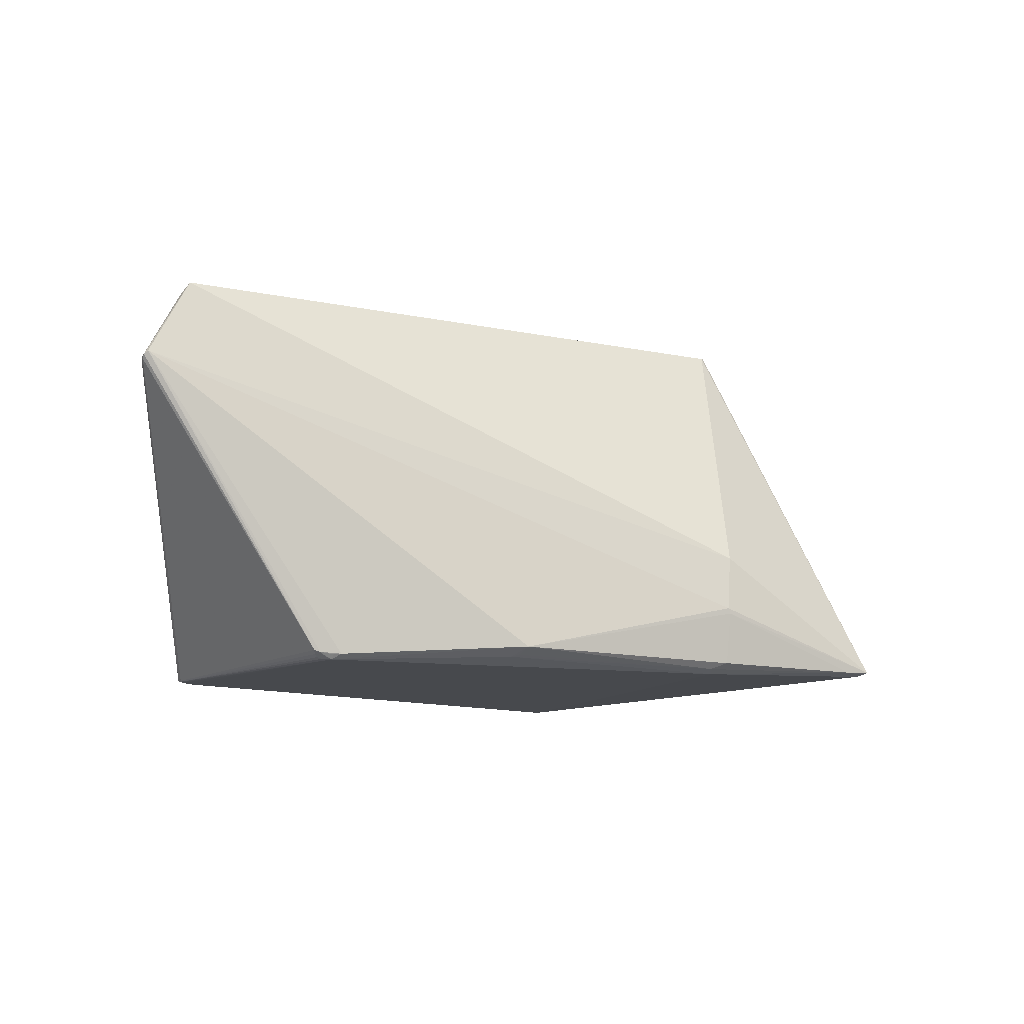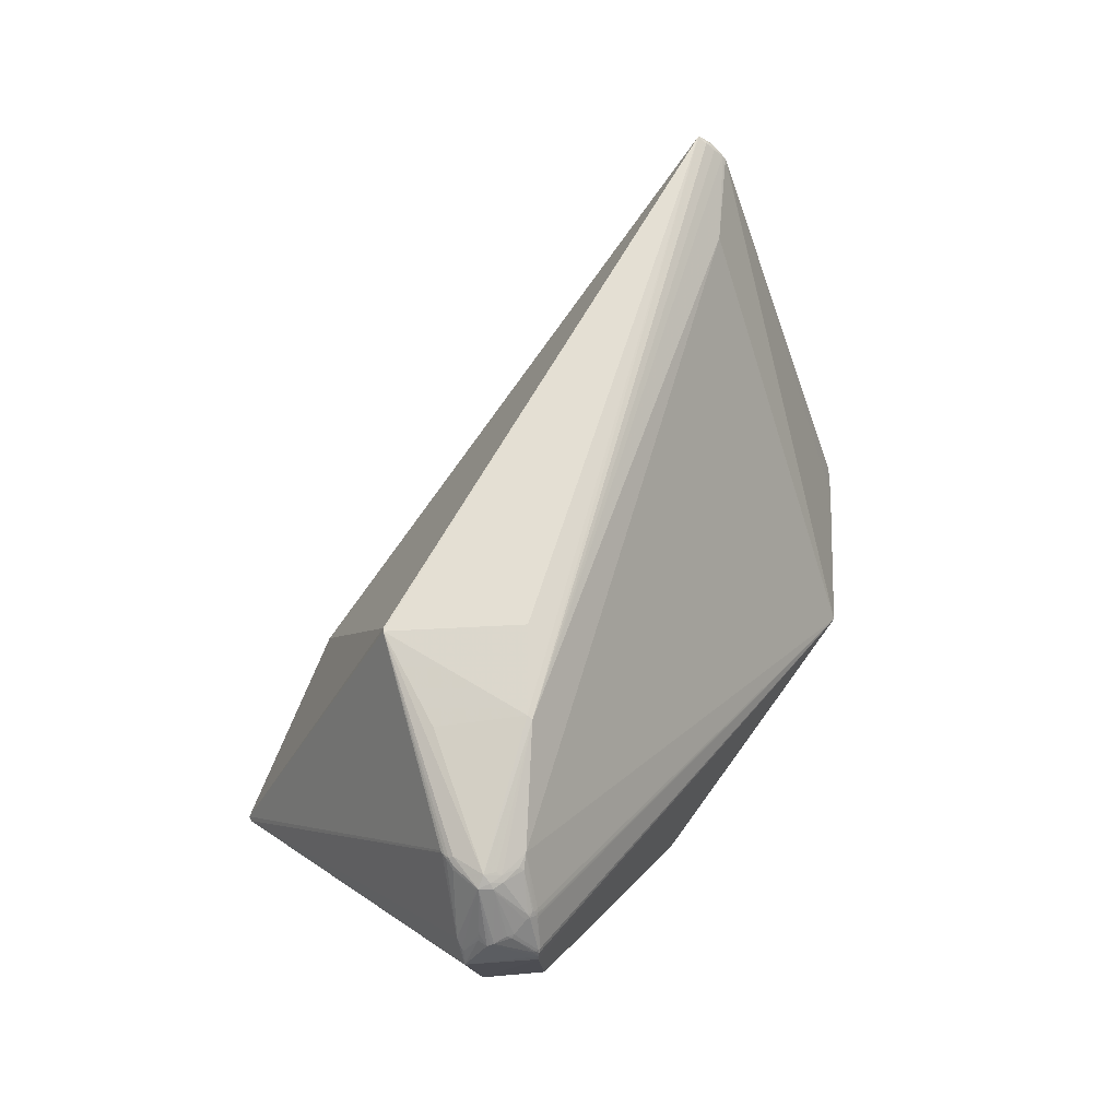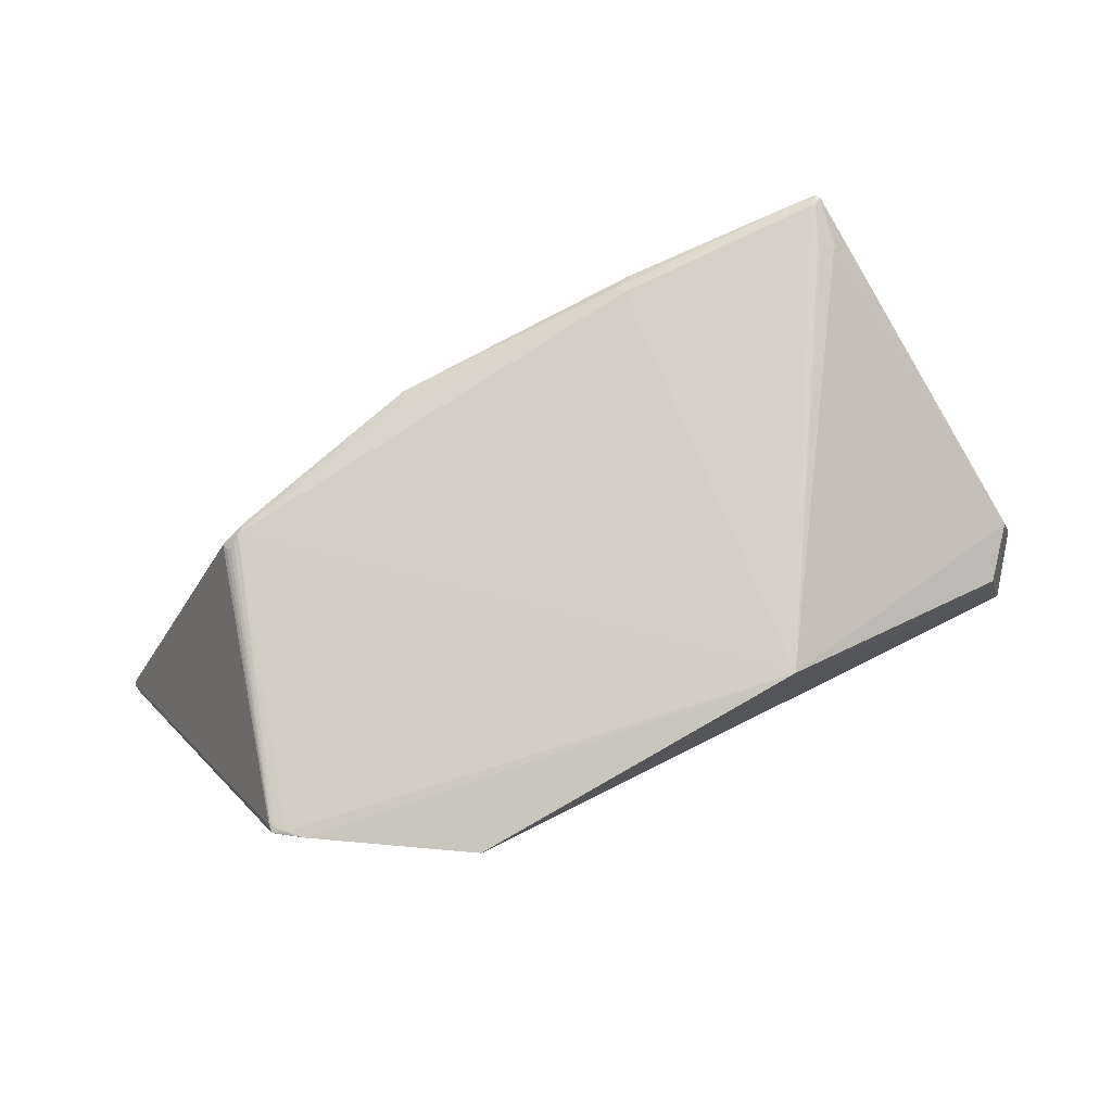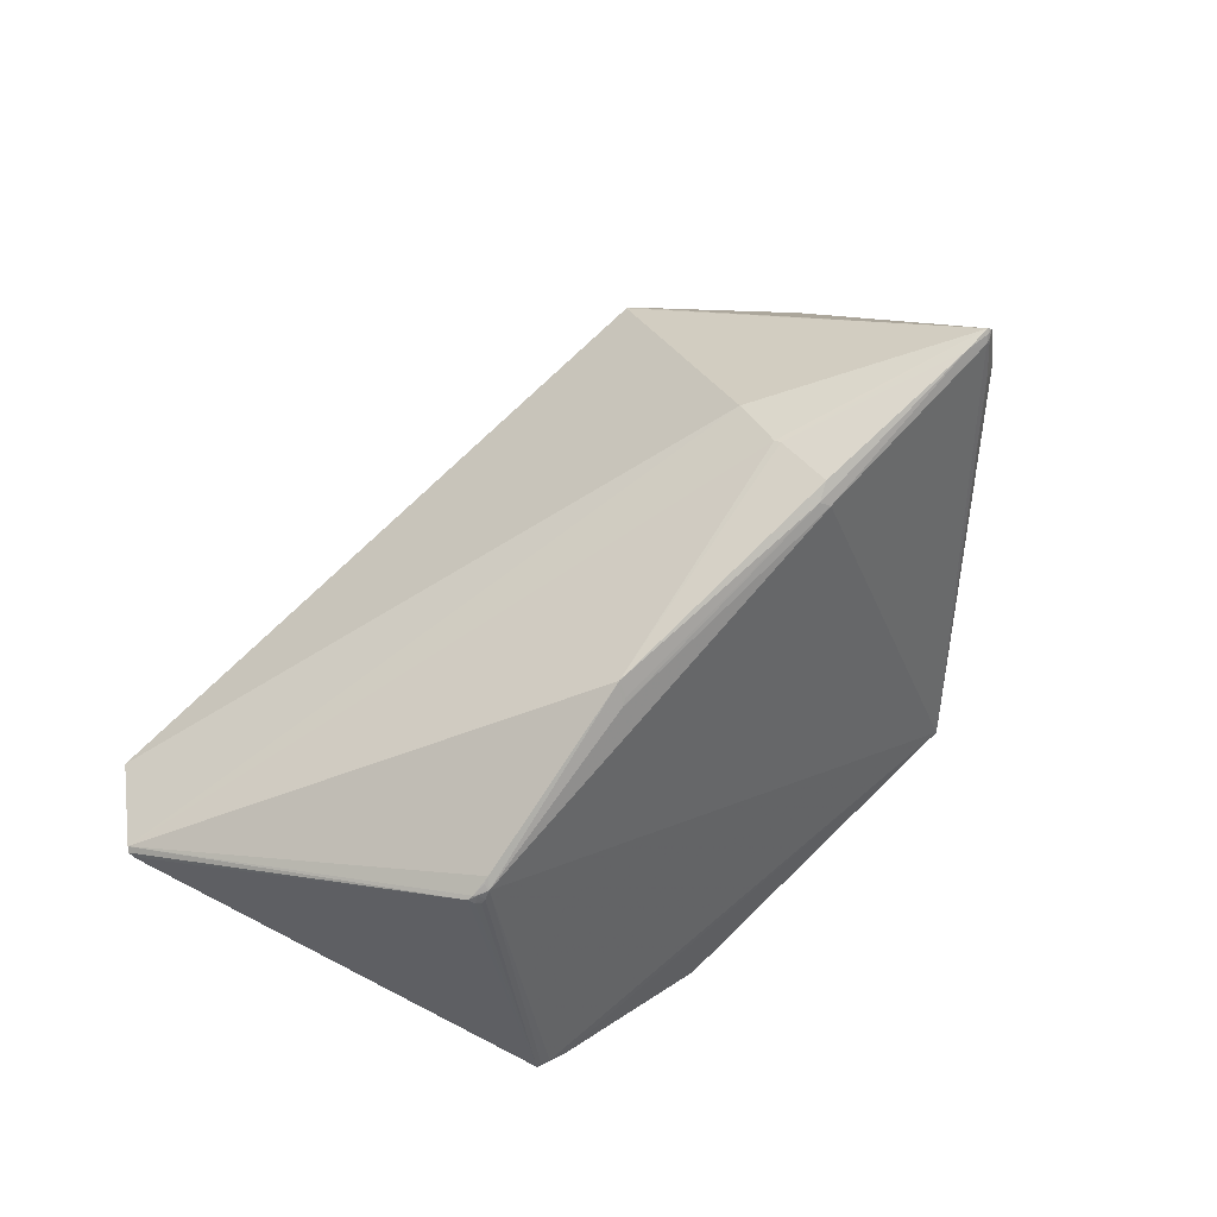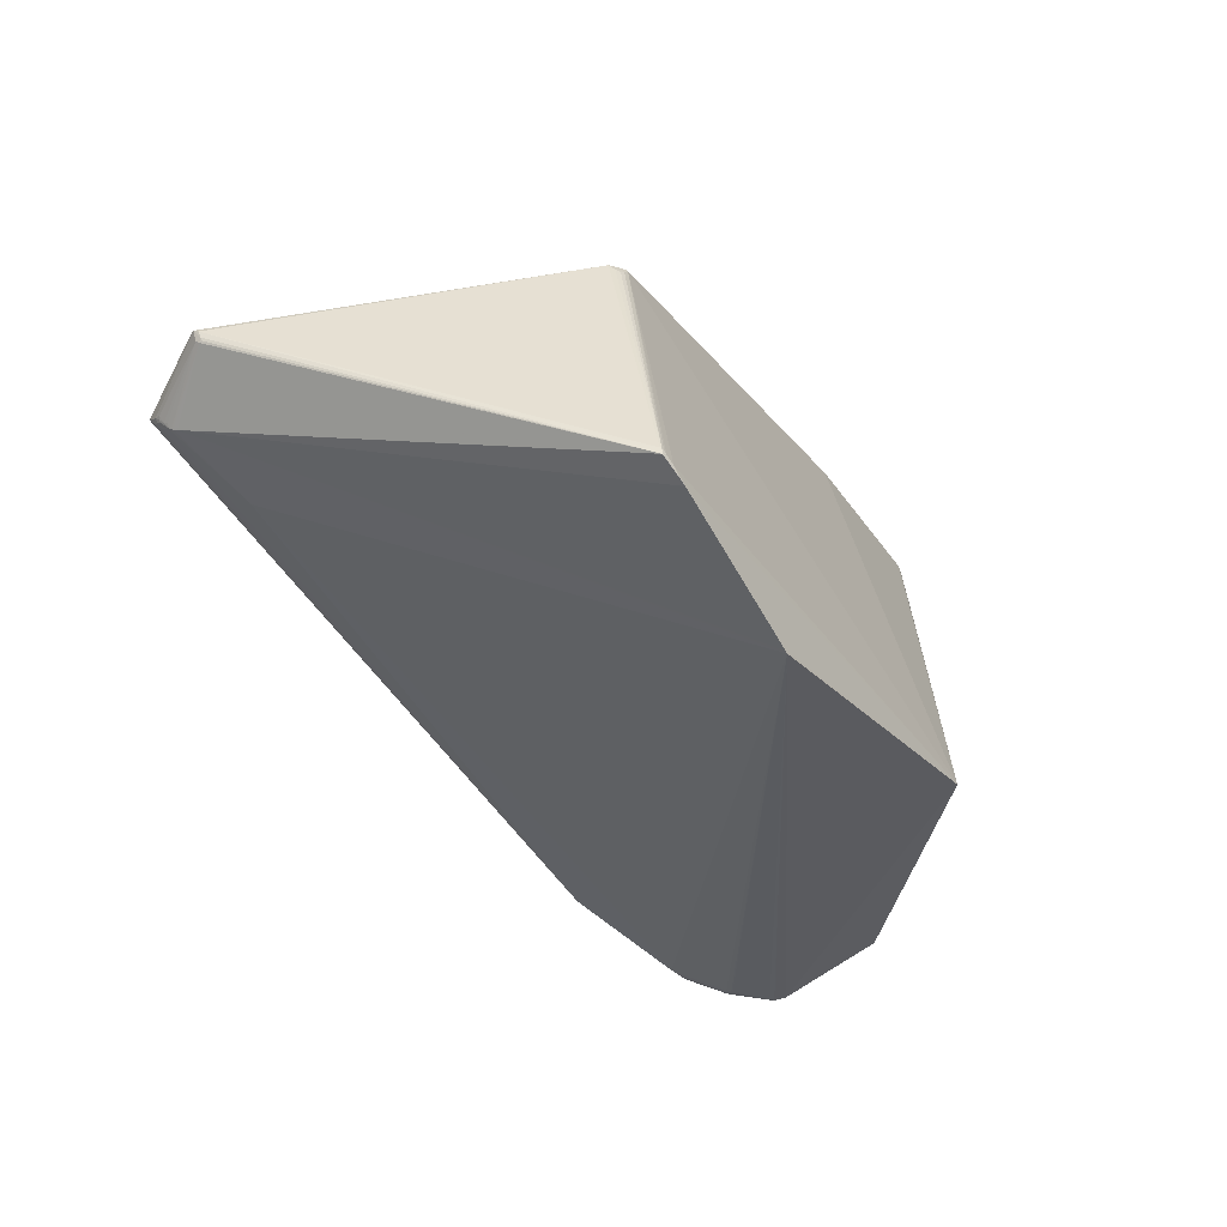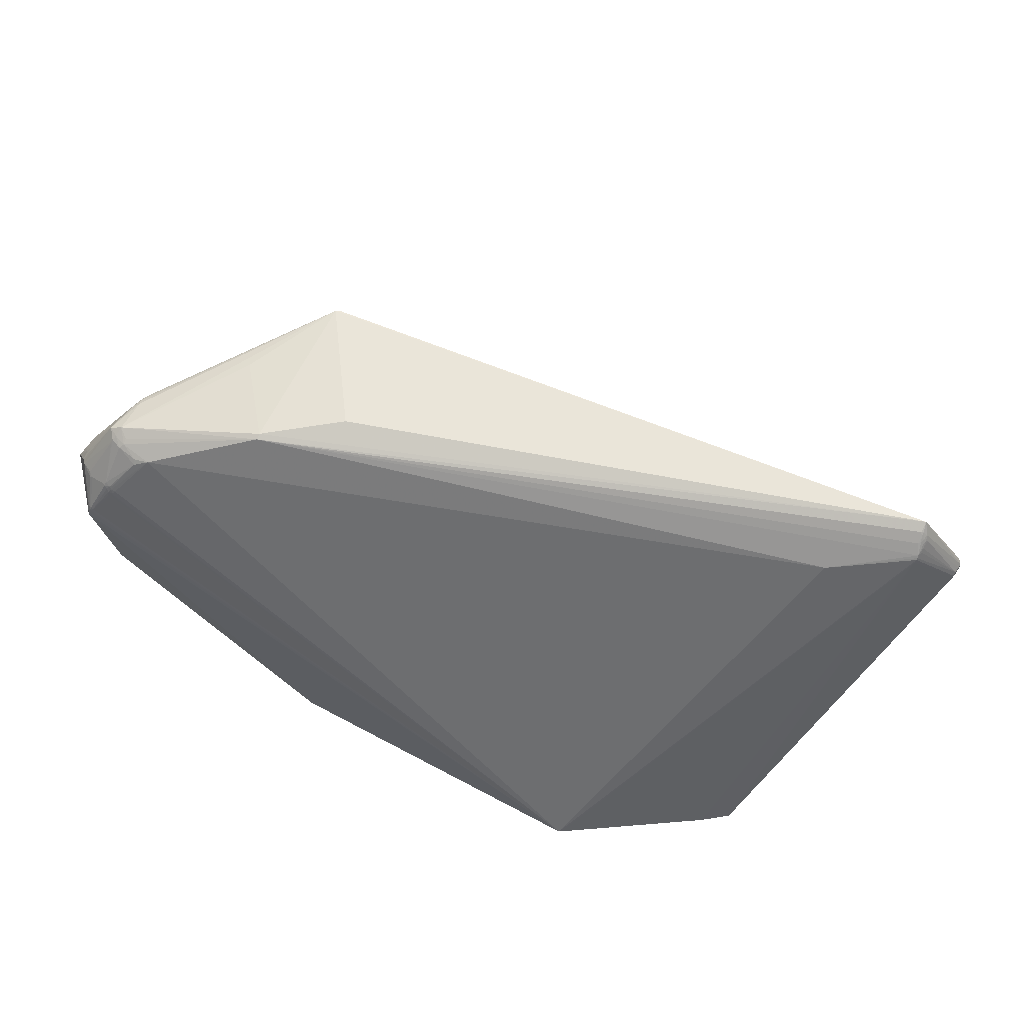
<metadata>
{"format":"obj","ext":"obj","renderer":"f3d","projection":"perspective","resolution":1024,"background":"white","views":[{"elev":-9.9,"azim":-50.8,"up":"+Y"},{"elev":65.4,"azim":96.9,"up":"+Y"},{"elev":-10.6,"azim":5.0,"up":"+Z"},{"elev":44.2,"azim":-39.0,"up":"+Z"},{"elev":-59.5,"azim":-57.9,"up":"+Z"},{"elev":-23.2,"azim":-179.5,"up":"+Z"}]}
</metadata>
<code>
v -0.952 0.2937 -0.1576
v 0.7614 0.236 0.106
v 0.3407 -0.3087 -0.2349
v 0.3923 -0.2598 0.6172
v -0.6204 -0.2726 0.0264
v -0.1899 -0.2737 -0.5291
v 0.2365 0.4421 0.3156
v 0.7338 0.0434 0.08372
v -0.3373 -0.2418 0.2833
v 0.05704 -0.2769 0.4446
v 0.3799 0.4586 0.03313
v 0.7289 0.2511 -0.02061
v -0.5469 -0.281 -0.4938
v 0.0751 -0.03925 0.4841
v 0.6104 0.3813 0.1608
v 0.4231 -0.2524 0.5203
v -0.6139 -0.2624 0.04616
v 0.3838 -0.2684 0.5955
v 0.06337 -0.2562 0.4799
v -0.3447 -0.2598 0.2446
v -0.8465 0.405 -0.1933
v 0.7354 0.2298 -0.01945
v 0.595 0.3903 0.01769
v -0.6505 -0.2556 0.009789
v -0.5396 -0.2835 -0.4863
v 0.7272 0.2772 0.1227
v 0.2426 0.4429 0.3143
v 0.4006 -0.2605 0.6125
v 0.3457 -0.2621 0.598
v 0.04058 -0.2684 0.4547
v 0.05402 -0.1453 0.4924
v -0.9376 0.2893 -0.1798
v -0.4899 -0.2838 -0.5023
v -0.9491 0.2998 -0.1489
v 0.7333 0.2435 -0.01927
v 0.7071 0.02944 -0.02551
v 0.6756 0.3112 -0.0123
v -0.6806 0.3788 -0.1979
v 0.6473 0.4072 0.08348
v -0.6339 -0.2677 5.307e-05
v -0.6428 -0.2591 0.01763
v 0.6061 0.3807 0.1637
v -0.8611 0.4507 -0.1361
v 0.4277 -0.2474 0.5221
v 0.3901 -0.2666 0.6004
v 0.39 -0.2639 0.6101
v -0.3352 -0.256 0.2577
v 0.05844 -0.1559 0.4935
v -0.9487 0.2859 -0.1637
v -0.1954 -0.2741 -0.5287
v -0.8435 0.3988 -0.1963
v -0.5223 -0.2848 -0.4918
v 0.7326 0.2506 -0.01405
v 0.7352 0.2378 -0.01546
v 0.7221 0.2568 -0.02163
v 0.6687 0.3172 -0.01057
v 0.6422 0.3961 0.05294
v 0.375 0.4624 0.0427
v 0.6179 0.3952 0.1399
v 0.7244 0.3138 0.0831
v -0.6362 -0.2641 0.01873
v -0.5499 -0.282 -0.4797
v -0.623 -0.2639 0.03462
v -0.8522 0.4419 -0.1528
v -0.8669 0.4225 -0.1623
v 0.3954 -0.2683 0.53
v -0.9423 0.2848 -0.1741
v -0.5059 -0.2838 -0.4996
v 0.6775 0.3046 -0.01495
v 0.6835 0.3057 -0.01251
v 0.6383 0.4013 0.0625
v 0.6854 0.3275 0.003876
v 0.4049 0.4336 0.2027
v 0.2127 0.4752 0.06213
v 0.6202 0.3886 0.1473
v 0.7441 0.2625 0.1089
v 0.736 0.3018 0.05638
v -0.6419 -0.2625 0.001755
v -0.5518 -0.2802 -0.4813
v -0.5456 -0.2829 -0.4799
v -0.6276 -0.2708 0.008222
v -0.8479 0.4279 -0.1697
v -0.8581 0.4176 -0.1754
v -0.9456 0.2966 -0.1652
v 0.3919 -0.2666 0.5945
v 0.3986 -0.2672 0.5169
v -0.9378 0.2841 -0.1796
v 0.6728 0.3062 -0.0155
v 0.6785 0.3245 -0.003022
v 0.6231 0.3791 0.01788
v 0.6652 0.3907 0.0645
v 0.6131 0.3848 0.156
v 0.6198 0.3834 0.1522
v 0.6696 0.3938 0.08964
v 0.7327 0.2994 0.08465
v 0.7292 0.2568 -0.01505
v -0.8561 0.4116 -0.1812
v -0.9407 0.295 -0.1745
v -0.8502 0.4155 -0.1831
v -0.8646 0.4326 -0.1555
v 0.6817 0.3131 -0.00912
v 0.6212 0.3867 0.02581
v 0.6514 0.3903 0.04928
v 0.6757 0.3198 -0.007248
v 0.7171 0.3082 0.02408
v 0.6244 0.3919 0.1385
v 0.7413 0.2638 0.1128
v 0.6369 0.3811 0.138
v 0.7399 0.2969 0.0682
v 0.731 0.2563 -0.01191
v -0.8489 0.4121 -0.1872
v -0.8626 0.4258 -0.1643
v 0.6846 0.3176 -0.004764
v 0.6579 0.3975 0.07027
v 0.6718 0.328 -0.002861
v 0.6933 0.3211 0.006289
v 0.7222 0.3091 0.03495
v 0.6314 0.3871 0.1385
v 0.6695 0.391 0.0923
v 0.7382 0.2994 0.06233
v -0.8477 0.4081 -0.1908
v -0.8577 0.424 -0.1705
v 0.7258 0.2583 -0.01845
v 0.6884 0.3219 0.000495
v 0.7254 0.3084 0.04139
v 0.6685 0.3858 0.06192
v 0.7226 0.3039 0.02762
v -0.8527 0.4295 -0.1676
v -0.8579 0.4315 -0.1629
v -0.8535 0.436 -0.1601
v -0.8571 0.4412 -0.1522
f 10 5 3
f 7 14 4
f 8 16 3
f 9 17 5
f 18 10 3
f 20 9 5
f 10 20 5
f 6 22 3
f 8 22 2
f 27 7 4
f 28 8 2
f 26 28 2
f 28 15 4
f 28 26 15
f 18 29 10
f 30 19 9
f 30 20 10
f 29 30 10
f 30 29 19
f 14 31 4
f 34 31 14
f 31 34 9
f 34 17 9
f 24 34 1
f 12 35 6
f 35 22 6
f 36 8 3
f 22 36 3
f 36 22 8
f 23 38 11
f 21 38 6
f 38 23 6
f 34 41 17
f 41 34 24
f 15 42 4
f 42 27 4
f 27 42 15
f 27 43 7
f 43 14 7
f 43 34 14
f 34 43 1
f 44 16 8
f 28 44 8
f 44 28 16
f 29 46 4
f 46 29 18
f 45 46 18
f 46 28 4
f 46 45 28
f 20 47 9
f 47 30 9
f 30 47 20
f 19 48 9
f 48 31 9
f 29 48 19
f 48 29 4
f 31 48 4
f 49 24 1
f 50 6 3
f 33 50 3
f 51 33 13
f 32 51 13
f 51 32 21
f 51 50 33
f 51 21 6
f 50 51 6
f 52 25 13
f 52 33 3
f 5 52 3
f 25 52 5
f 22 54 2
f 54 35 2
f 35 54 22
f 55 12 6
f 23 56 6
f 56 37 6
f 57 23 11
f 58 39 11
f 43 58 11
f 59 39 27
f 41 61 5
f 61 41 24
f 25 62 13
f 17 63 5
f 63 41 5
f 41 63 17
f 64 43 11
f 66 18 3
f 49 67 13
f 67 49 1
f 33 68 13
f 68 52 13
f 52 68 33
f 69 55 6
f 70 69 37
f 69 70 55
f 39 71 11
f 71 57 11
f 57 71 39
f 39 73 27
f 73 58 27
f 58 73 39
f 74 43 27
f 58 74 27
f 74 58 43
f 75 59 27
f 53 77 35
f 78 62 40
f 78 61 24
f 49 79 24
f 79 78 24
f 78 79 62
f 79 49 13
f 62 79 13
f 80 25 5
f 62 80 5
f 80 62 25
f 81 62 5
f 62 81 40
f 61 81 5
f 81 78 40
f 78 81 61
f 82 64 11
f 85 45 18
f 66 85 18
f 45 85 28
f 16 86 3
f 86 66 3
f 28 86 16
f 85 86 28
f 86 85 66
f 87 32 13
f 67 87 13
f 87 67 32
f 37 88 6
f 88 69 6
f 69 88 37
f 89 90 72
f 92 27 15
f 92 75 27
f 26 93 15
f 93 92 15
f 92 93 75
f 59 94 39
f 91 94 77
f 95 76 2
f 76 95 60
f 96 35 12
f 83 98 65
f 98 84 65
f 97 98 83
f 84 98 1
f 98 67 1
f 67 98 32
f 43 100 1
f 100 84 1
f 84 100 65
f 101 70 37
f 70 101 55
f 57 102 23
f 102 90 23
f 90 103 72
f 103 91 72
f 103 102 57
f 102 103 90
f 56 104 37
f 104 56 23
f 104 101 37
f 101 104 89
f 75 106 59
f 106 94 59
f 107 76 60
f 94 107 60
f 107 94 26
f 107 26 2
f 76 107 2
f 108 93 26
f 95 109 60
f 109 94 60
f 109 95 2
f 110 77 53
f 110 53 35
f 96 110 35
f 111 82 11
f 38 111 11
f 111 97 83
f 112 83 65
f 100 112 65
f 101 113 55
f 113 101 89
f 103 114 91
f 94 114 39
f 114 94 91
f 114 57 39
f 114 103 57
f 115 90 89
f 104 115 89
f 90 115 23
f 115 104 23
f 118 108 94
f 118 106 75
f 106 118 94
f 93 118 75
f 108 118 93
f 94 119 26
f 119 108 26
f 108 119 94
f 94 120 77
f 109 120 94
f 77 120 35
f 35 120 2
f 120 109 2
f 121 38 21
f 121 111 38
f 32 121 21
f 98 121 32
f 121 98 97
f 111 121 97
f 112 122 83
f 122 111 83
f 111 122 99
f 55 123 12
f 113 123 55
f 123 96 12
f 123 116 105
f 124 89 72
f 124 113 89
f 124 123 113
f 116 124 72
f 123 124 116
f 126 117 105
f 116 126 105
f 126 125 117
f 91 126 72
f 126 116 72
f 126 91 77
f 125 126 77
f 117 127 105
f 123 127 96
f 127 123 105
f 127 110 96
f 110 127 77
f 127 125 77
f 125 127 117
f 111 128 82
f 128 111 99
f 129 112 100
f 129 122 112
f 122 129 99
f 129 128 99
f 82 130 64
f 128 130 82
f 129 130 128
f 131 100 43
f 131 129 100
f 131 130 129
f 64 131 43
f 130 131 64

</code>
